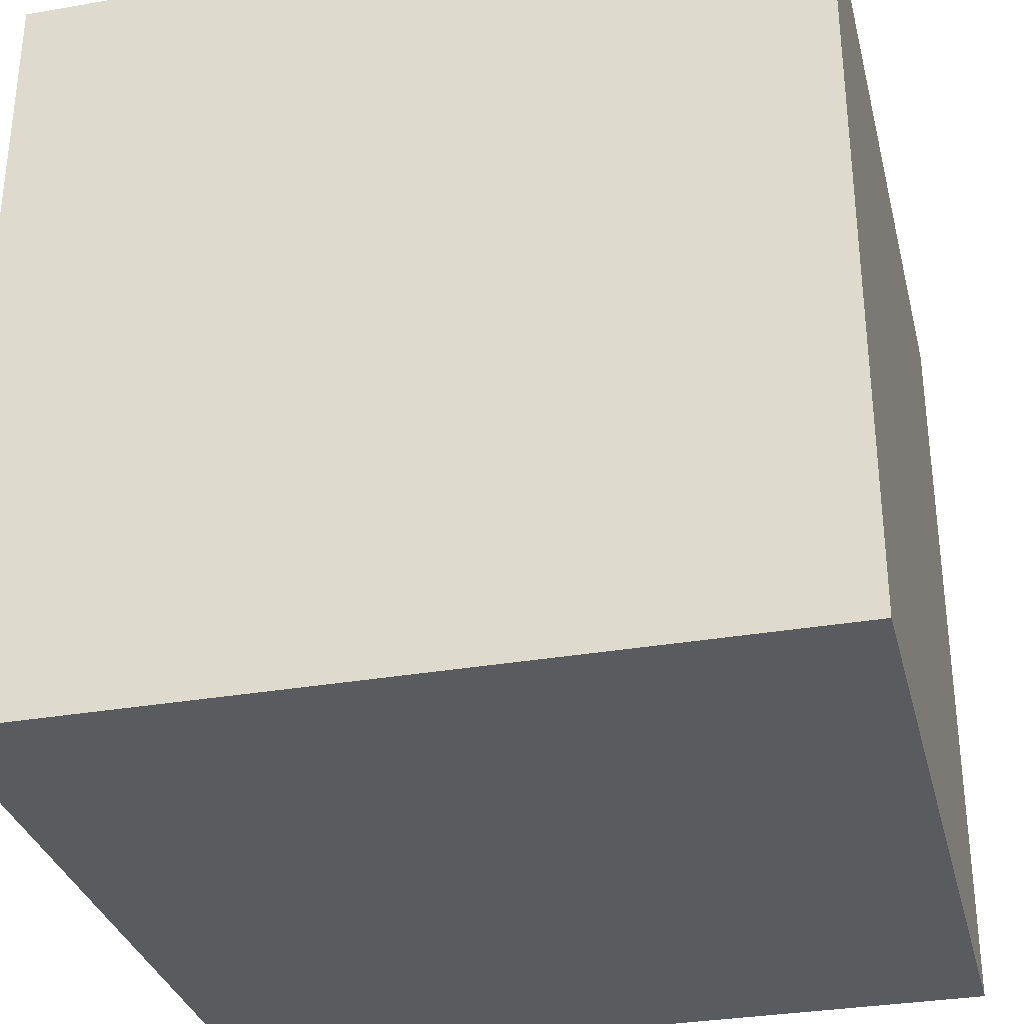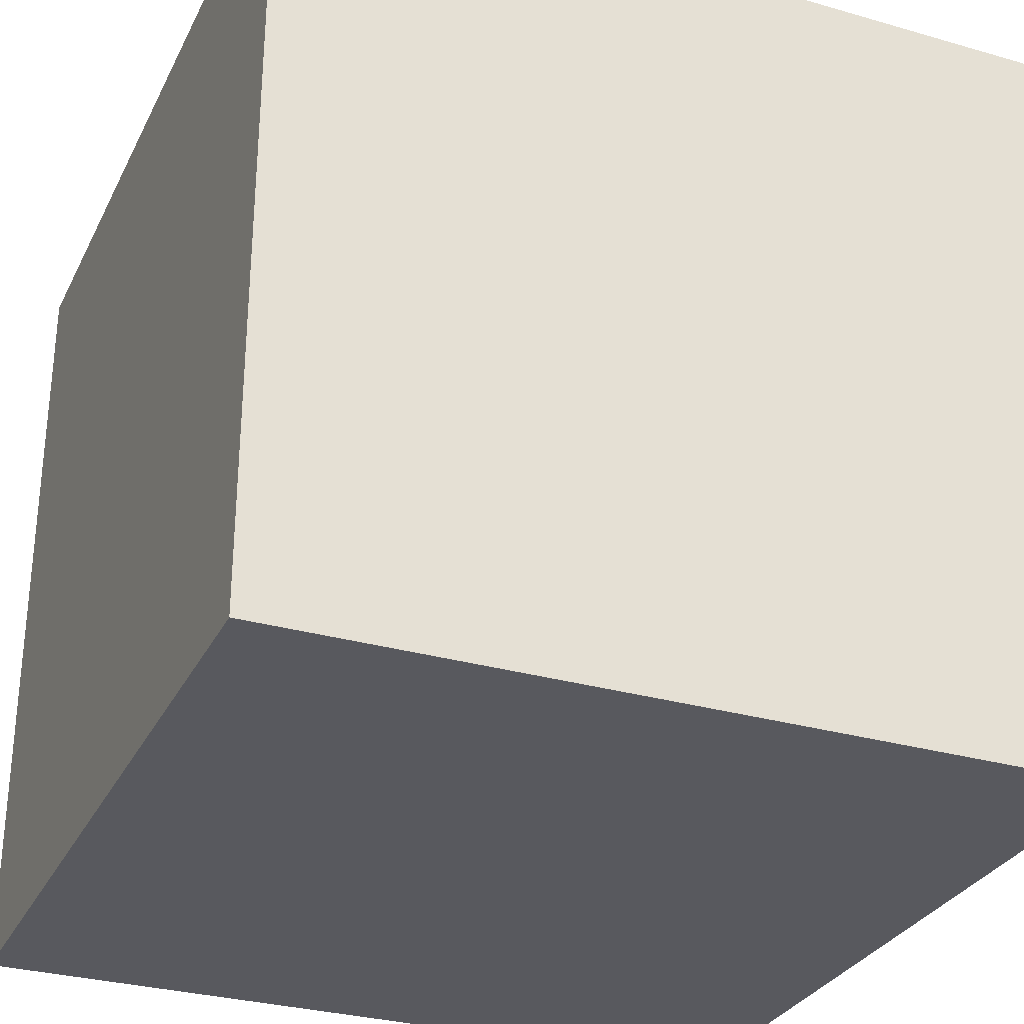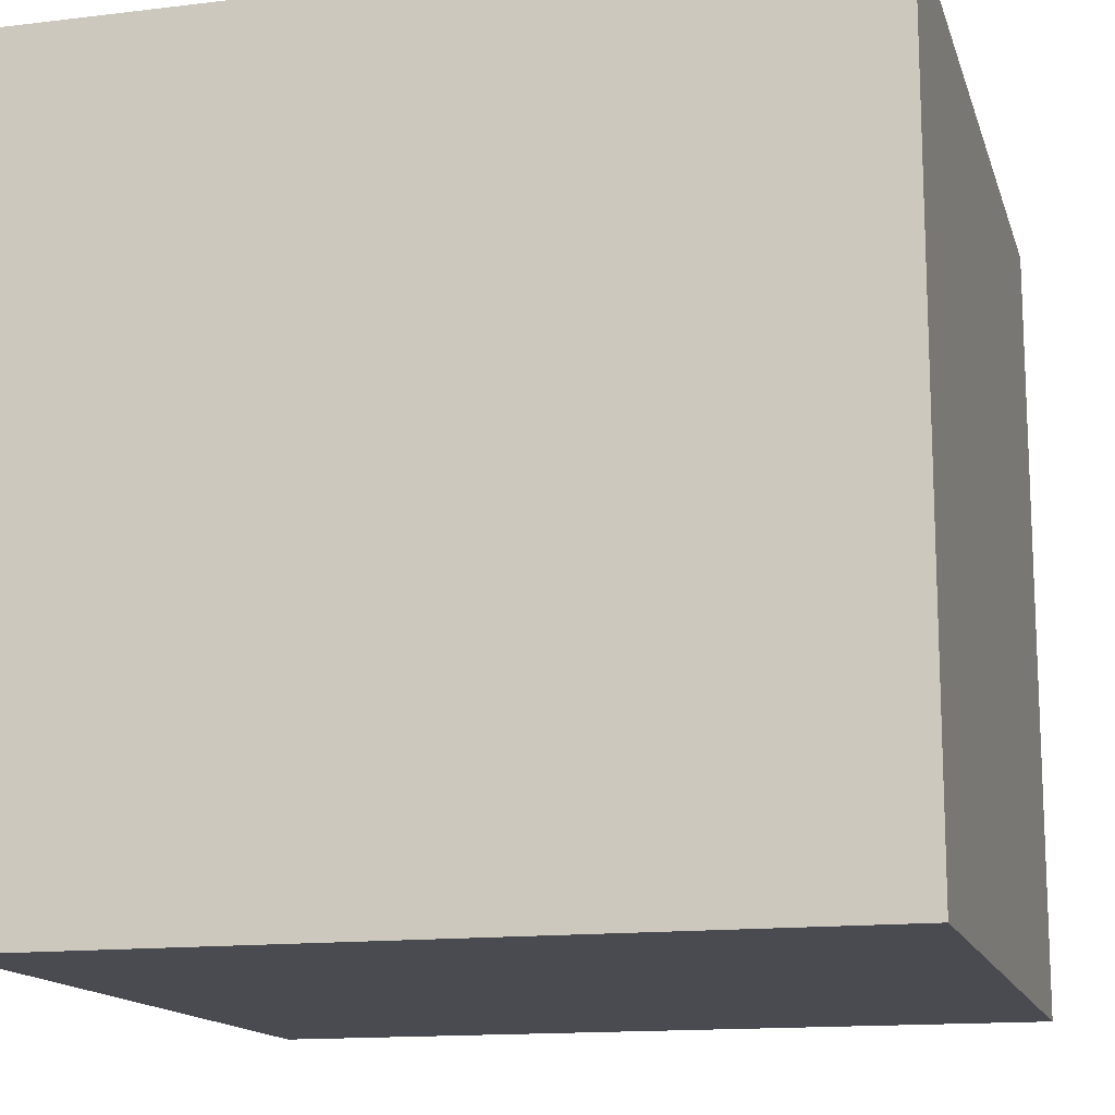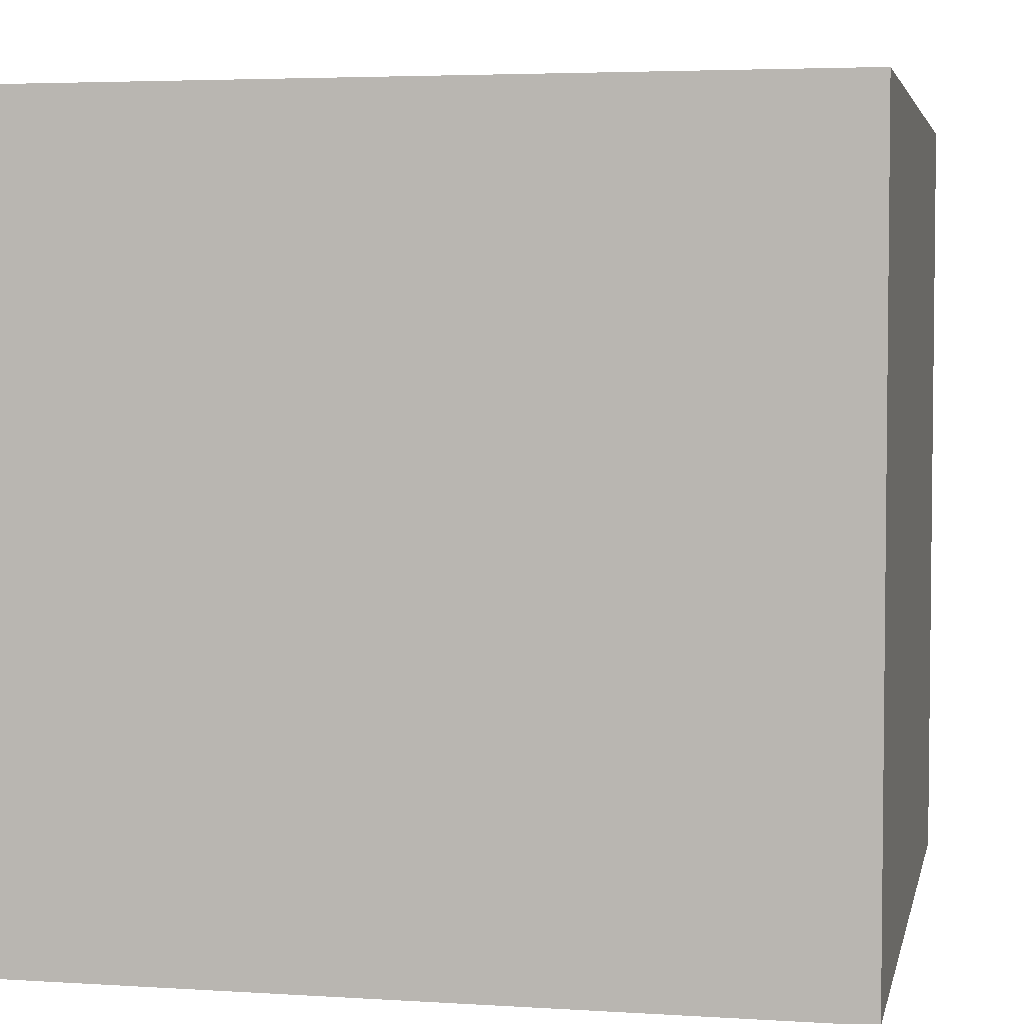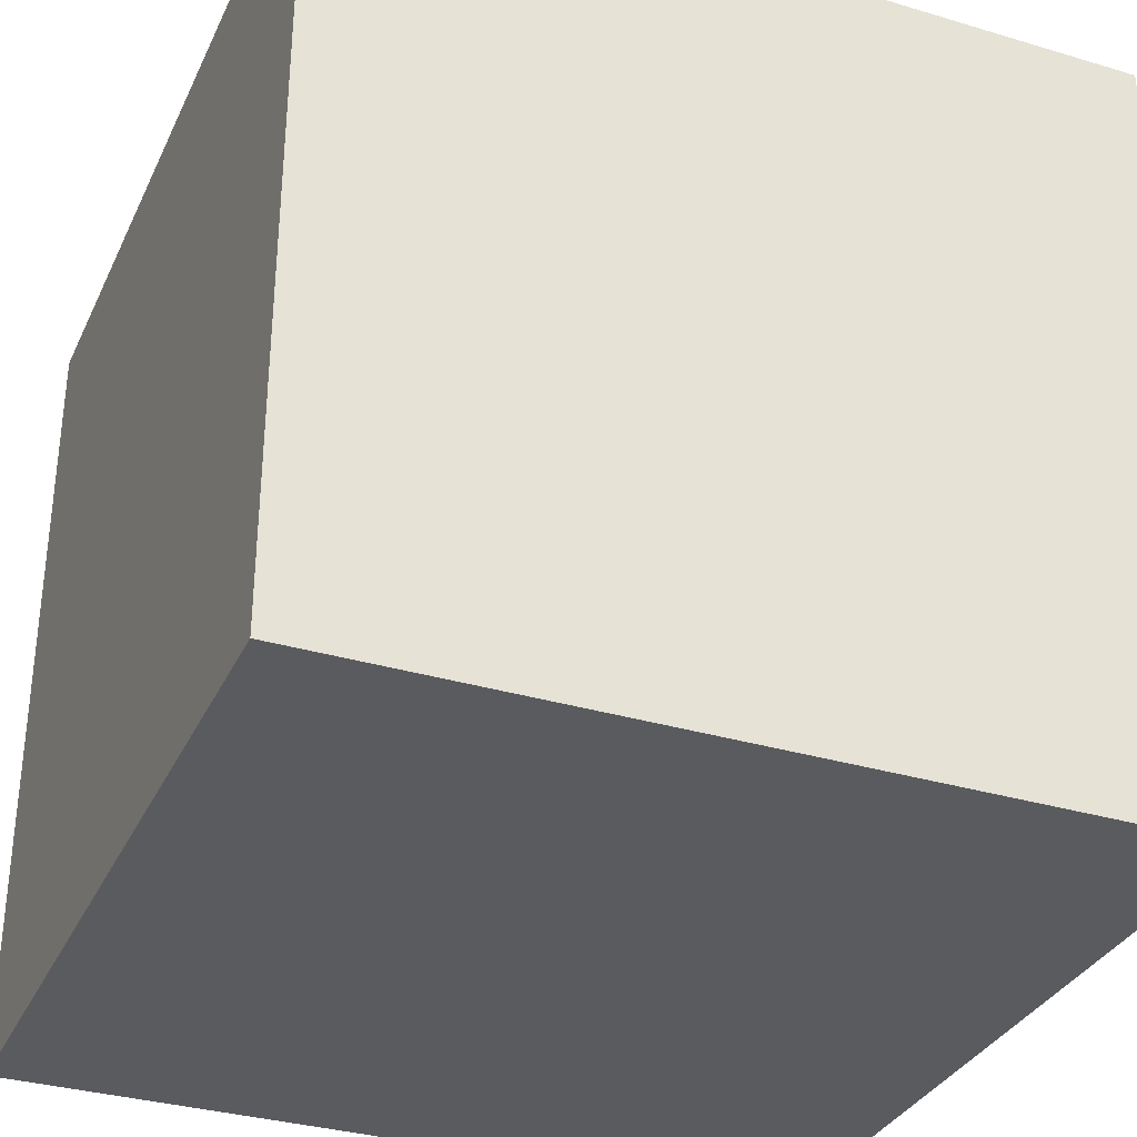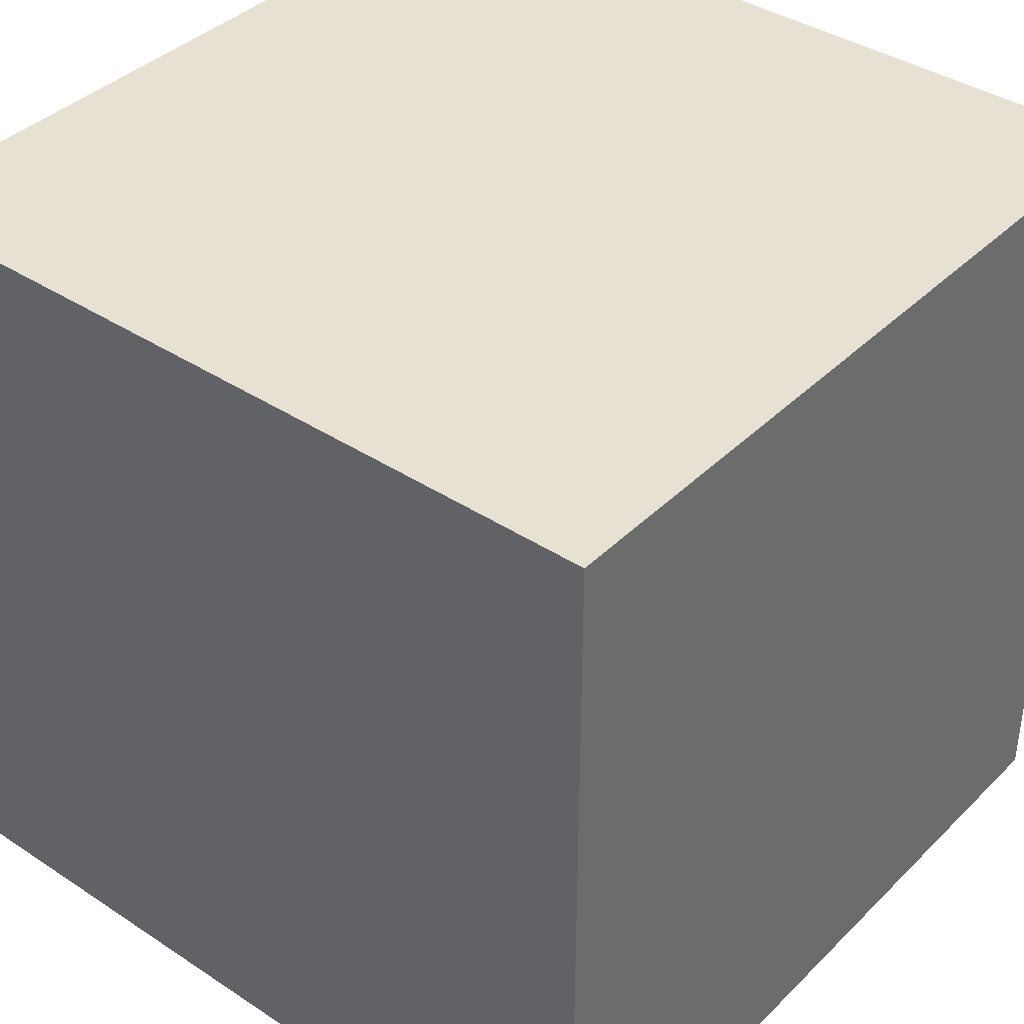
<metadata>
{"format":"obj","ext":"obj","renderer":"f3d","projection":"perspective","resolution":1024,"background":"white","views":[{"elev":-32.1,"azim":13.7,"up":"+Z"},{"elev":-30.4,"azim":-22.6,"up":"+Z"},{"elev":-14.4,"azim":-165.2,"up":"+Z"},{"elev":4.1,"azim":-168.3,"up":"+Y"},{"elev":-33.3,"azim":157.7,"up":"+Z"},{"elev":38.9,"azim":39.5,"up":"+Z"}]}
</metadata>
<code>
o Cube
v 1 4.038 -1
v 1 4.038 1
v -1 4.038 1
v -1 4.038 -1
v 1 6.038 -1
v 1 6.038 1
v -1 6.038 1
v -1 6.038 -1
f 2 4 1
f 8 6 5
f 5 2 1
f 6 3 2
f 3 8 4
f 1 8 5
f 2 3 4
f 8 7 6
f 5 6 2
f 6 7 3
f 3 7 8
f 1 4 8

</code>
